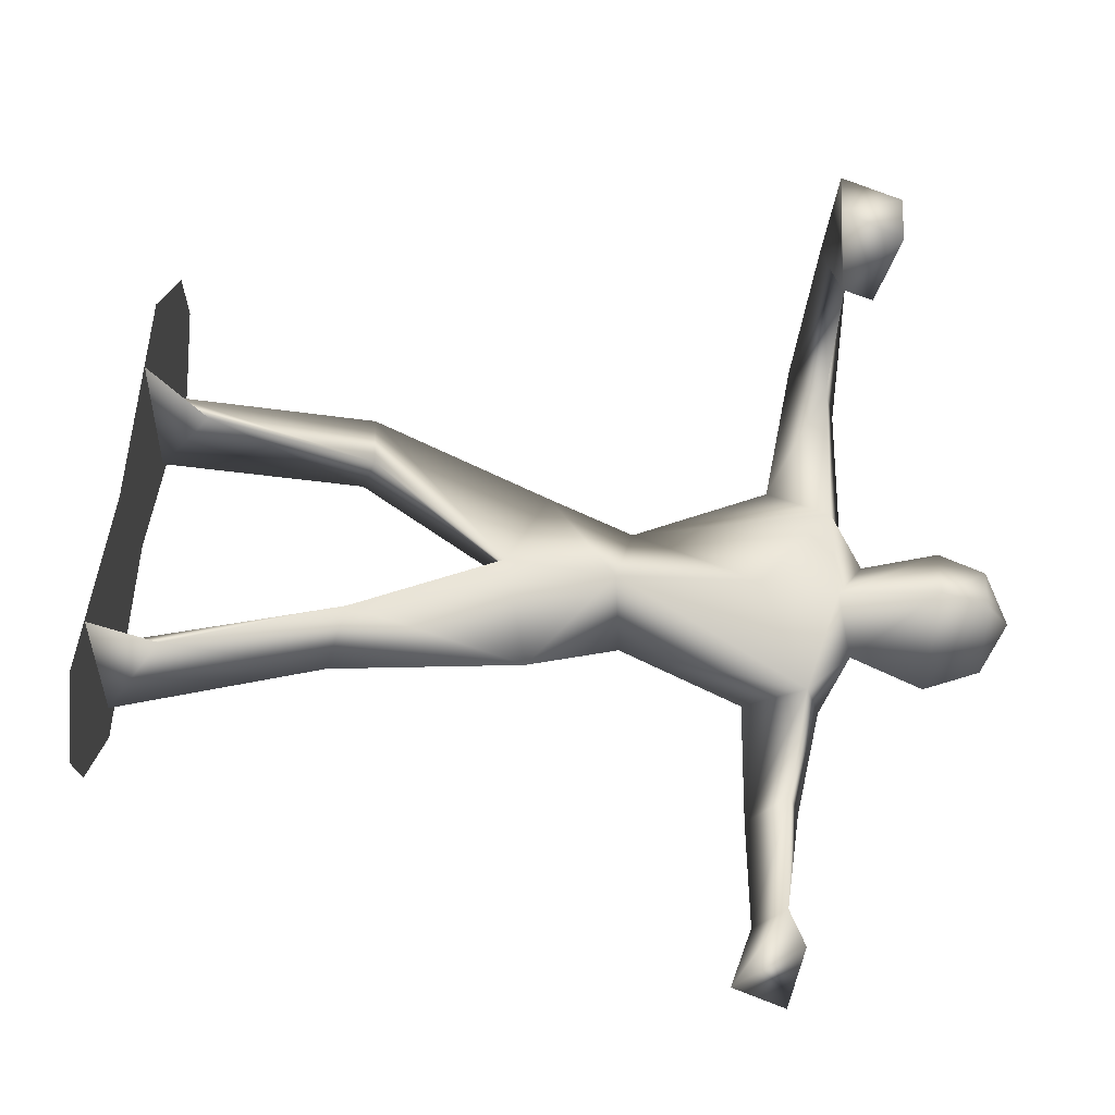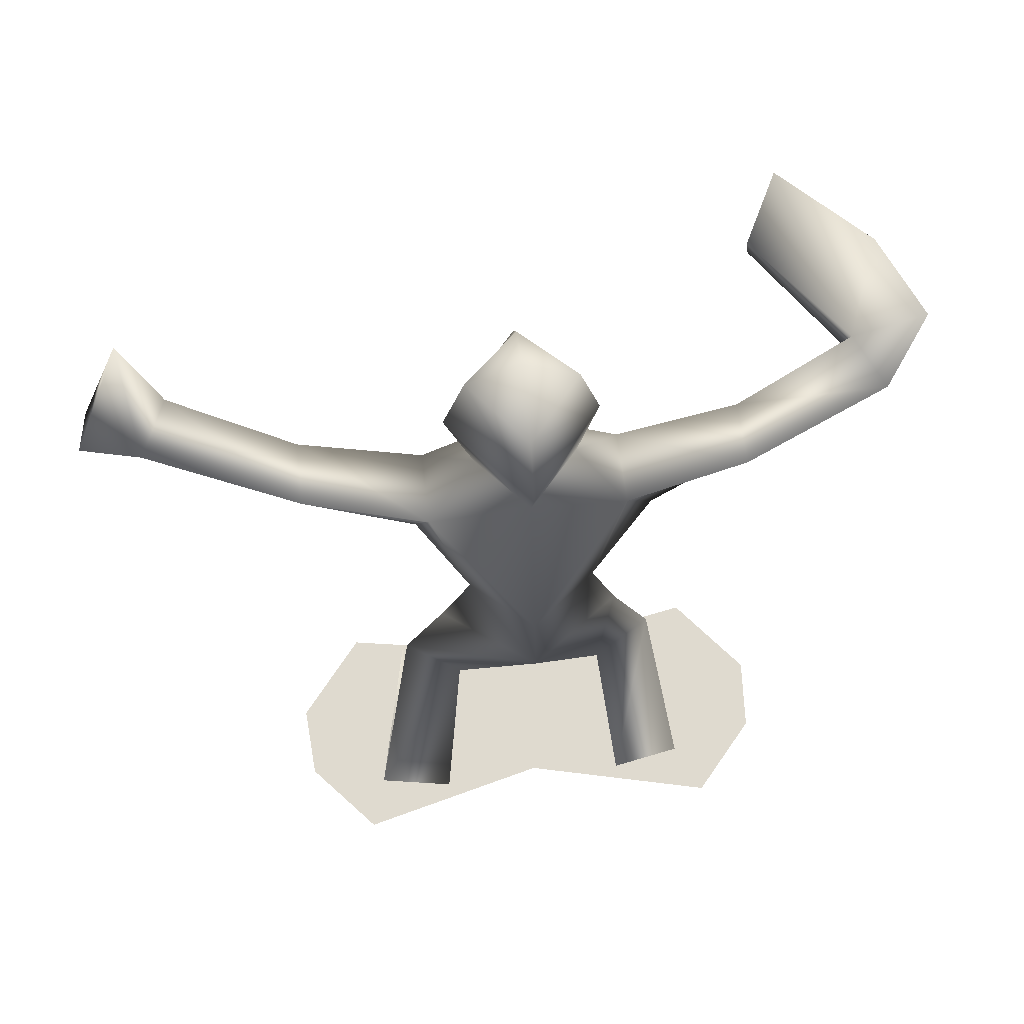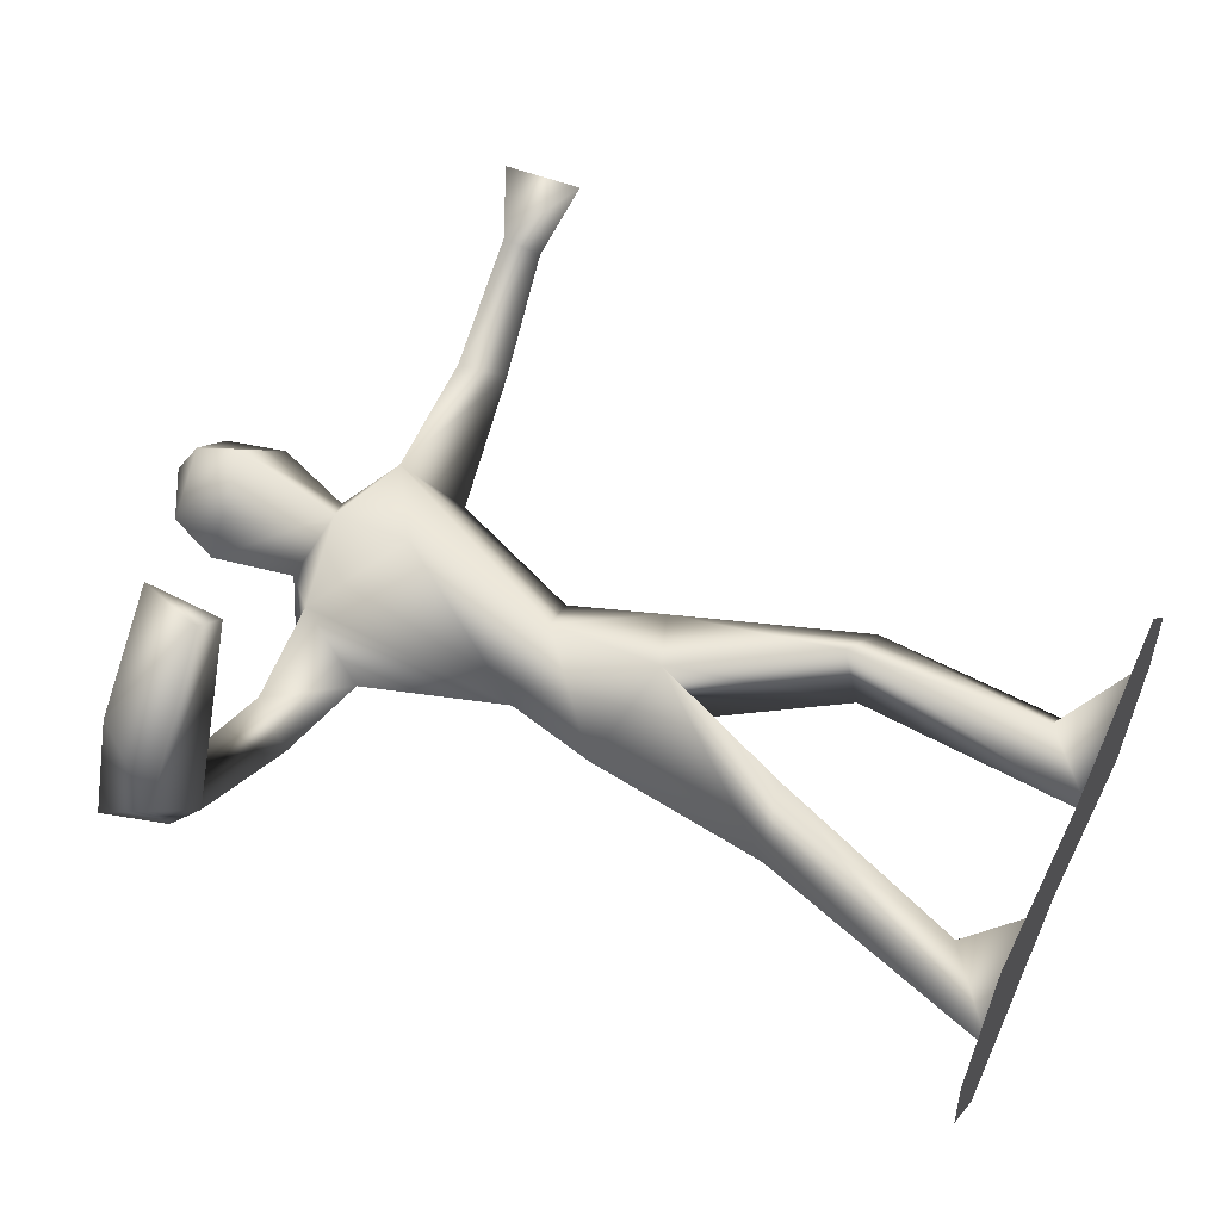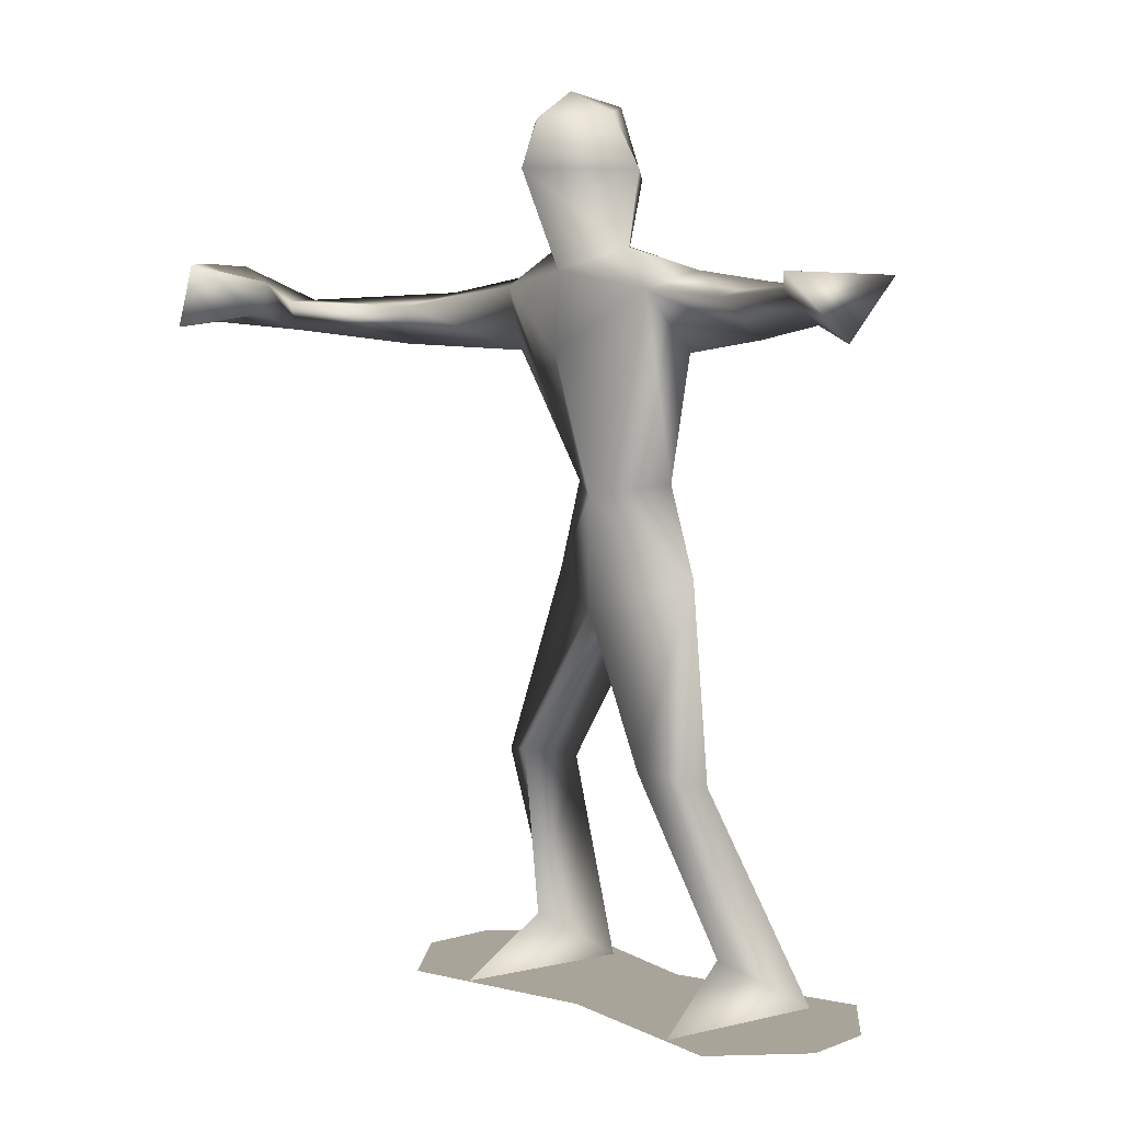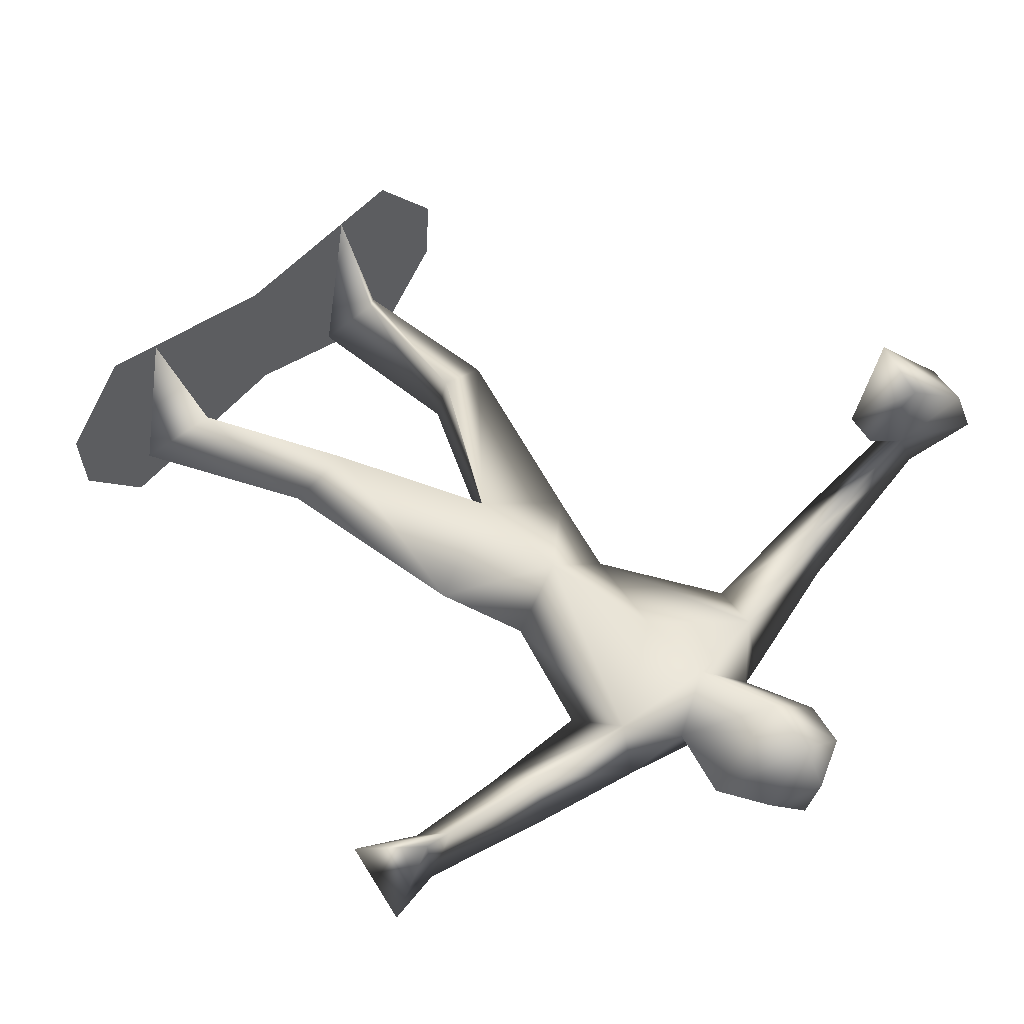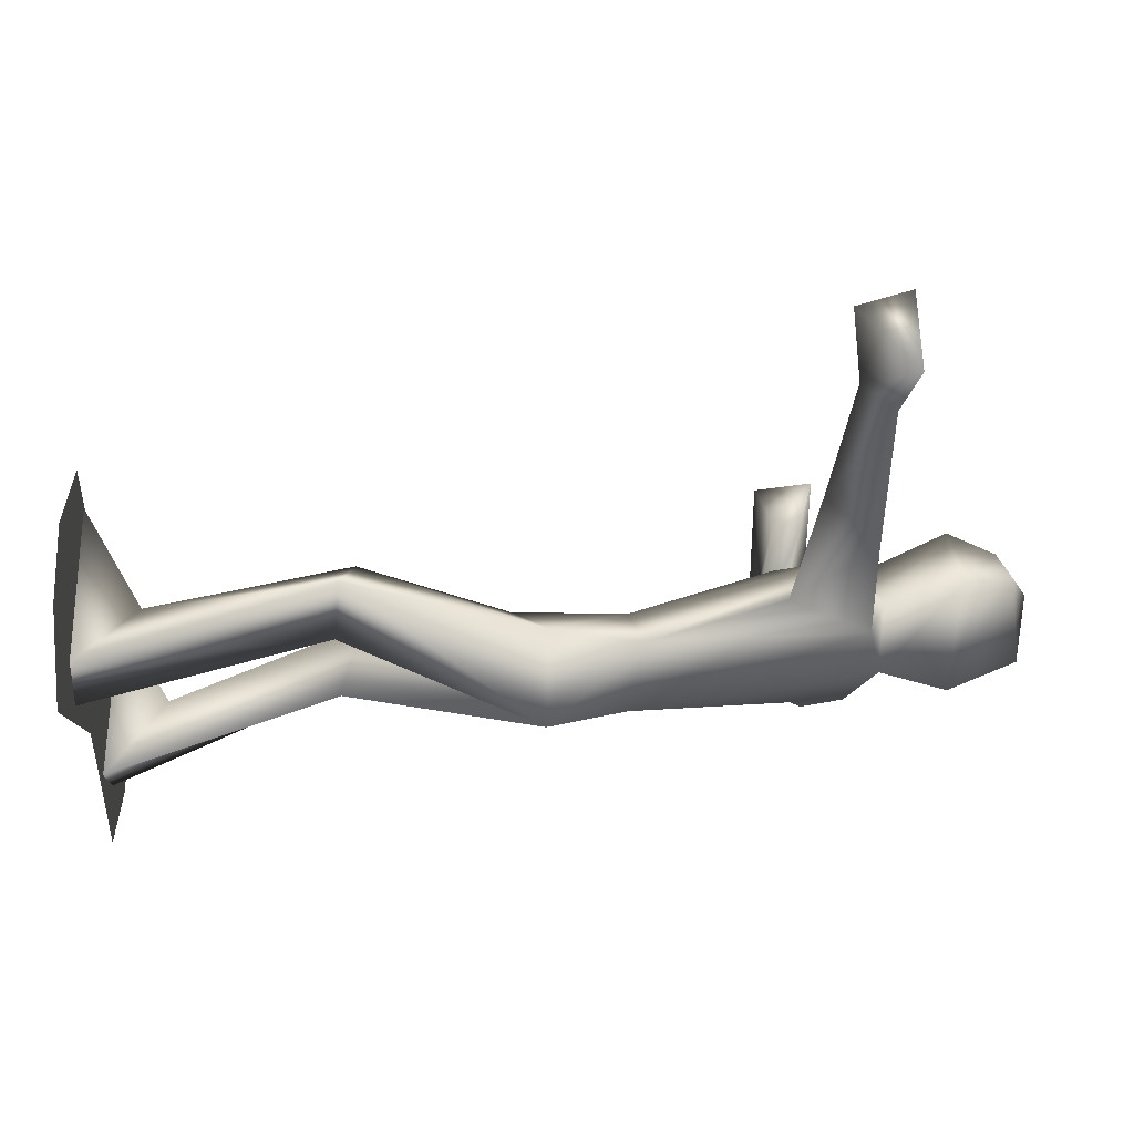
<metadata>
{"format":"obj","ext":"obj","renderer":"f3d","projection":"perspective","resolution":1024,"background":"white","views":[{"elev":69.9,"azim":99.0,"up":"+Z"},{"elev":70.9,"azim":173.5,"up":"+Y"},{"elev":53.2,"azim":-65.1,"up":"+Z"},{"elev":7.2,"azim":45.2,"up":"+Y"},{"elev":54.2,"azim":137.1,"up":"+Z"},{"elev":-22.5,"azim":87.5,"up":"+Z"}]}
</metadata>
<code>
v -8.37 15.12 2.97
v 4.14 0 1.89
v 5.49 0 -1.35
v 4.14 0 -2.88
v 5.58 0 0.18
v 3.78 0.09 -1.8
v 1.62 4.77 -0.45
v 2.79 4.86 0.27
v 2.16 0 -2.07
v 8.64 15.12 1.98
v 7.29 14.22 2.43
v 7.47 14.85 1.8
v 8.64 13.95 3.24
v 7.83 15.21 4.05
v 6.93 14.85 2.97
v 2.61 1.17 -0.27
v 2.97 0 1.62
v 1.62 5.13 1.08
v 4.41 14.94 0.45
v 4.41 14.67 1.8
v 4.95 13.86 1.26
v -0 8.91 -1.62
v 1.89 8.91 -0.27
v 2.25 13.5 0.27
v 1.98 15.12 -0.27
v 0 0 1.17
v 0 0 -1.89
v 1.98 14.76 1.26
v -0 10.53 -1.26
v 1.26 10.8 -0.27
v -0 15.57 -0.36
v -0 8.19 0.81
v -0 10.53 0.81
v 1.53 17.1 0.99
v 0.99 15.57 0.72
v -0 16.92 -0.72
v -1.35 10.71 -0.27
v -1.89 8.82 -0.27
v -1.89 15.12 -0.27
v -0 13.5 1.8
v 1.08 18.18 1.26
v -0 18.36 -0.09
v -1.62 5.13 1.08
v -1.62 4.77 -0.45
v -1.44 17.1 0.99
v -1.08 18.09 1.26
v -0 15.12 1.71
v -0.99 15.57 0.72
v -0 17.1 2.7
v -0 18.63 1.35
v -2.88 4.86 0.27
v -0 18.09 2.25
v -1.89 14.76 1.26
v -2.52 13.41 0.27
v -2.07 0 -2.07
v -3.6 0 -1.8
v -2.61 1.17 -0.27
v -4.95 13.5 1.26
v -4.41 14.58 0.45
v -4.14 0 1.89
v -4.14 0 -2.88
v -4.41 14.31 1.8
v -7.29 13.77 2.43
v -7.47 14.4 1.8
v -2.79 0 1.62
v -6.93 14.4 2.97
v -8.37 13.95 3.78
v -5.58 0 0.18
v -5.49 0 -1.35
v -7.56 15.21 4.68
v -5.04 14.85 5.04
v -5.13 14.22 5.13
v -6.21 13.95 6.39
v -5.76 15.21 6.39
o geometry_475611
g geometry_475611
f 64 67 1
f 64 67 1
f 67 64 63
f 66 1 70
f 66 1 70
f 1 66 64
f 67 72 73
f 72 67 63
f 67 70 1
f 67 70 1
f 67 70 1
f 74 66 70
f 70 73 74
f 73 70 67
f 73 70 67
f 63 59 58
f 59 63 64
f 66 58 62
f 58 66 63
f 58 66 63
f 62 64 66
f 67 64 63
f 66 1 70
f 1 66 64
f 63 71 72
f 63 71 72
f 63 71 72
f 71 63 66
f 71 63 66
f 71 63 66
f 67 72 73
f 72 67 63
f 72 67 63
f 66 74 71
f 66 74 71
f 74 66 70
f 72 74 73
f 74 72 71
f 74 72 71
f 67 72 73
f 66 74 71
f 74 66 70
f 70 73 74
f 70 73 74
f 73 70 67
f 72 74 73
f 72 74 73
f 74 72 71
f 59 63 64
f 64 62 59
f 62 64 66
f 64 67 1
f 67 64 63
f 1 66 64
f 7 6 9
f 16 17 6
f 16 17 6
f 16 8 18
f 8 16 6
f 17 16 9
f 17 16 9
f 17 16 9
f 9 18 7
f 18 9 16
f 18 9 16
f 6 7 8
f 7 6 9
f 16 17 6
f 8 16 6
f 51 55 56
f 57 44 43
f 44 57 55
f 56 43 51
f 43 56 57
f 43 56 57
f 57 65 55
f 57 65 55
f 56 65 57
f 56 65 57
f 56 65 57
f 55 51 44
f 51 55 56
f 44 57 55
f 57 65 55
f 10 11 12
f 11 10 13
f 11 10 13
f 14 12 15
f 12 14 10
f 12 14 10
f 10 14 13
f 10 14 13
f 10 14 13
f 13 15 11
f 15 13 14
f 15 13 14
f 10 11 12
f 11 10 13
f 14 12 15
f 15 19 20
f 19 15 12
f 21 12 11
f 11 20 21
f 20 11 15
f 20 11 15
f 13 15 11
f 13 15 11
f 15 13 14
f 10 11 12
f 14 12 15
f 12 14 10
f 19 15 12
f 12 21 19
f 21 12 11
f 27 60 26
f 60 27 61
f 60 27 61
f 61 68 60
f 61 68 60
f 61 68 60
f 68 61 69
f 68 61 69
f 68 61 69
f 2 3 4
f 2 3 4
f 2 3 4
f 3 2 5
f 3 2 5
f 3 2 5
f 26 4 27
f 4 26 2
f 4 26 2
f 26 4 27
f 26 4 27
f 4 26 2
f 27 60 26
f 27 60 26
f 60 27 61
f 41 36 42
f 36 41 34
f 42 50 41
f 42 50 41
f 52 34 41
f 52 34 41
f 34 52 49
f 46 50 42
f 41 50 52
f 41 50 52
f 41 50 52
f 46 49 52
f 52 50 46
f 52 50 46
f 41 36 42
f 42 45 46
f 42 45 46
f 45 42 36
f 42 50 41
f 46 50 42
f 46 50 42
f 46 49 52
f 49 46 45
f 52 50 46
f 19 24 25
f 24 19 21
f 20 25 28
f 21 28 24
f 21 28 24
f 28 21 20
f 29 25 30
f 22 30 23
f 30 22 29
f 25 24 30
f 25 24 30
f 30 24 28
f 30 24 28
f 30 24 28
f 33 23 30
f 25 35 28
f 33 28 40
f 28 33 30
f 28 33 30
f 28 47 40
f 47 28 35
f 37 22 38
f 22 37 29
f 39 29 37
f 38 33 37
f 37 40 53
f 37 40 53
f 40 37 33
f 48 39 53
f 37 54 39
f 37 54 39
f 47 53 40
f 53 47 48
f 58 39 54
f 53 54 37
f 53 54 37
f 53 54 37
f 59 53 39
f 53 59 62
f 62 54 53
f 62 54 53
f 54 62 58
f 19 24 25
f 20 25 28
f 25 20 19
f 29 25 30
f 25 29 31
f 25 24 30
f 35 25 31
f 25 35 28
f 39 29 37
f 29 39 31
f 39 48 31
f 48 39 53
f 37 54 39
f 58 39 54
f 39 58 59
f 59 53 39
f 42 45 46
f 45 42 36
f 36 48 45
f 35 49 47
f 49 35 34
f 34 52 49
f 47 45 48
f 45 47 49
f 45 47 49
f 46 49 52
f 49 46 45
f 49 46 45
f 31 34 35
f 31 34 35
f 34 31 36
f 35 25 31
f 25 35 28
f 36 41 34
f 28 47 40
f 47 28 35
f 47 28 35
f 35 49 47
f 35 49 47
f 49 35 34
f 49 35 34
f 52 34 41
f 34 52 49
f 47 53 40
f 53 47 48
f 47 45 48
f 45 47 49
f 48 36 31
f 36 48 45
f 39 48 31
f 48 39 53
f 53 47 48
f 47 45 48
f 25 29 31
f 31 34 35
f 34 31 36
f 35 25 31
f 29 39 31
f 48 36 31
f 39 48 31
f 34 31 36
f 41 36 42
f 36 41 34
f 45 42 36
f 48 36 31
f 36 48 45
f 7 32 22
f 32 7 18
f 18 23 32
f 23 33 32
f 23 33 32
f 33 23 30
f 37 22 38
f 33 28 40
f 28 33 30
f 43 22 32
f 38 33 37
f 38 33 37
f 33 38 32
f 33 38 32
f 33 38 32
f 44 38 22
f 38 44 51
f 40 37 33
f 51 32 38
f 51 32 38
f 32 51 43
f 8 22 23
f 8 22 23
f 22 8 7
f 29 25 30
f 25 29 31
f 22 30 23
f 22 30 23
f 30 22 29
f 30 22 29
f 7 32 22
f 18 23 32
f 23 18 8
f 23 33 32
f 33 23 30
f 37 22 38
f 22 37 29
f 22 37 29
f 39 29 37
f 29 39 31
f 43 22 32
f 22 43 44
f 44 38 22
f 33 28 40
f 28 47 40
f 37 40 53
f 40 37 33
f 47 53 40
f 39 58 59
f 59 53 39
f 53 59 62
f 63 59 58
f 59 63 64
f 64 62 59
f 58 39 54
f 39 58 59
f 54 62 58
f 63 59 58
f 66 58 62
f 58 66 63
f 53 59 62
f 62 54 53
f 54 62 58
f 66 58 62
f 64 62 59
f 62 64 66
f 15 19 20
f 19 15 12
f 12 21 19
f 19 24 25
f 24 19 21
f 25 20 19
f 12 21 19
f 21 12 11
f 11 20 21
f 24 19 21
f 21 28 24
f 28 21 20
f 15 19 20
f 11 20 21
f 20 11 15
f 20 25 28
f 25 20 19
f 28 21 20
f 38 44 51
f 51 32 38
f 32 51 43
f 55 51 44
f 51 55 56
f 56 43 51
f 43 22 32
f 22 43 44
f 32 51 43
f 57 44 43
f 56 43 51
f 43 56 57
f 22 43 44
f 44 38 22
f 38 44 51
f 55 51 44
f 57 44 43
f 44 57 55
f 6 7 8
f 16 8 18
f 8 16 6
f 8 22 23
f 22 8 7
f 23 18 8
f 16 8 18
f 9 18 7
f 18 9 16
f 32 7 18
f 18 23 32
f 23 18 8
f 6 7 8
f 7 6 9
f 9 18 7
f 22 8 7
f 7 32 22
f 32 7 18

</code>
